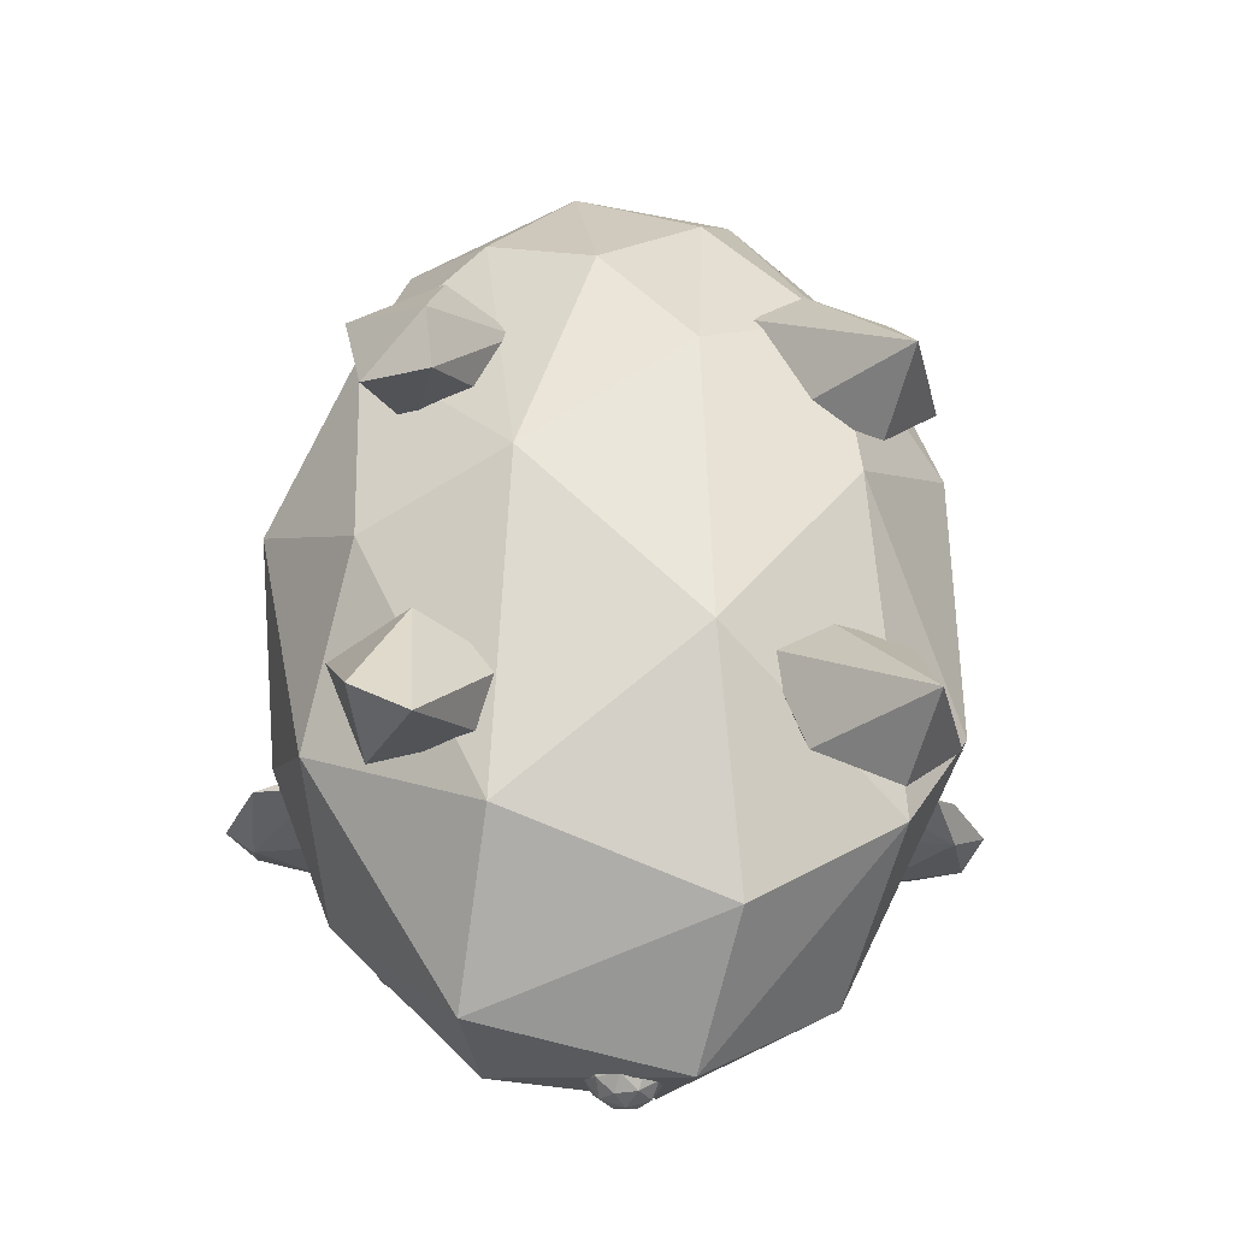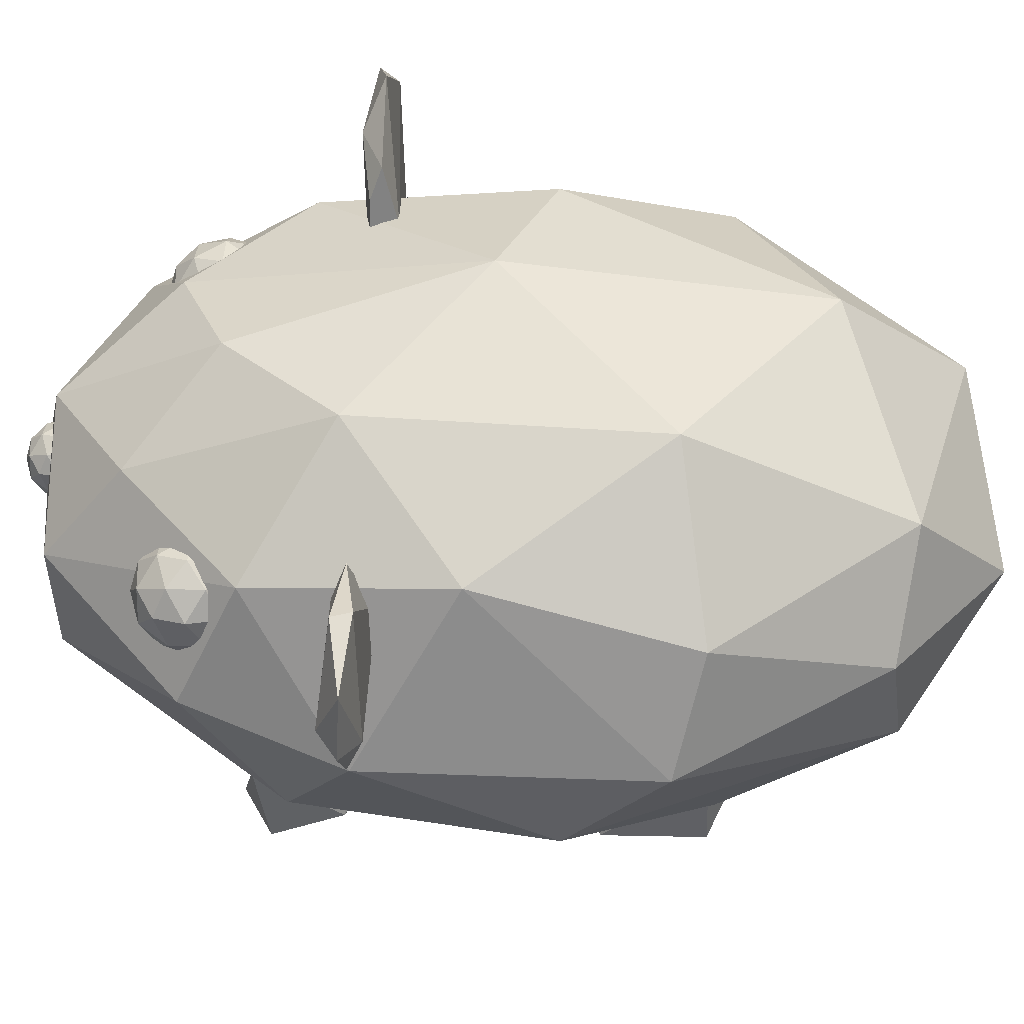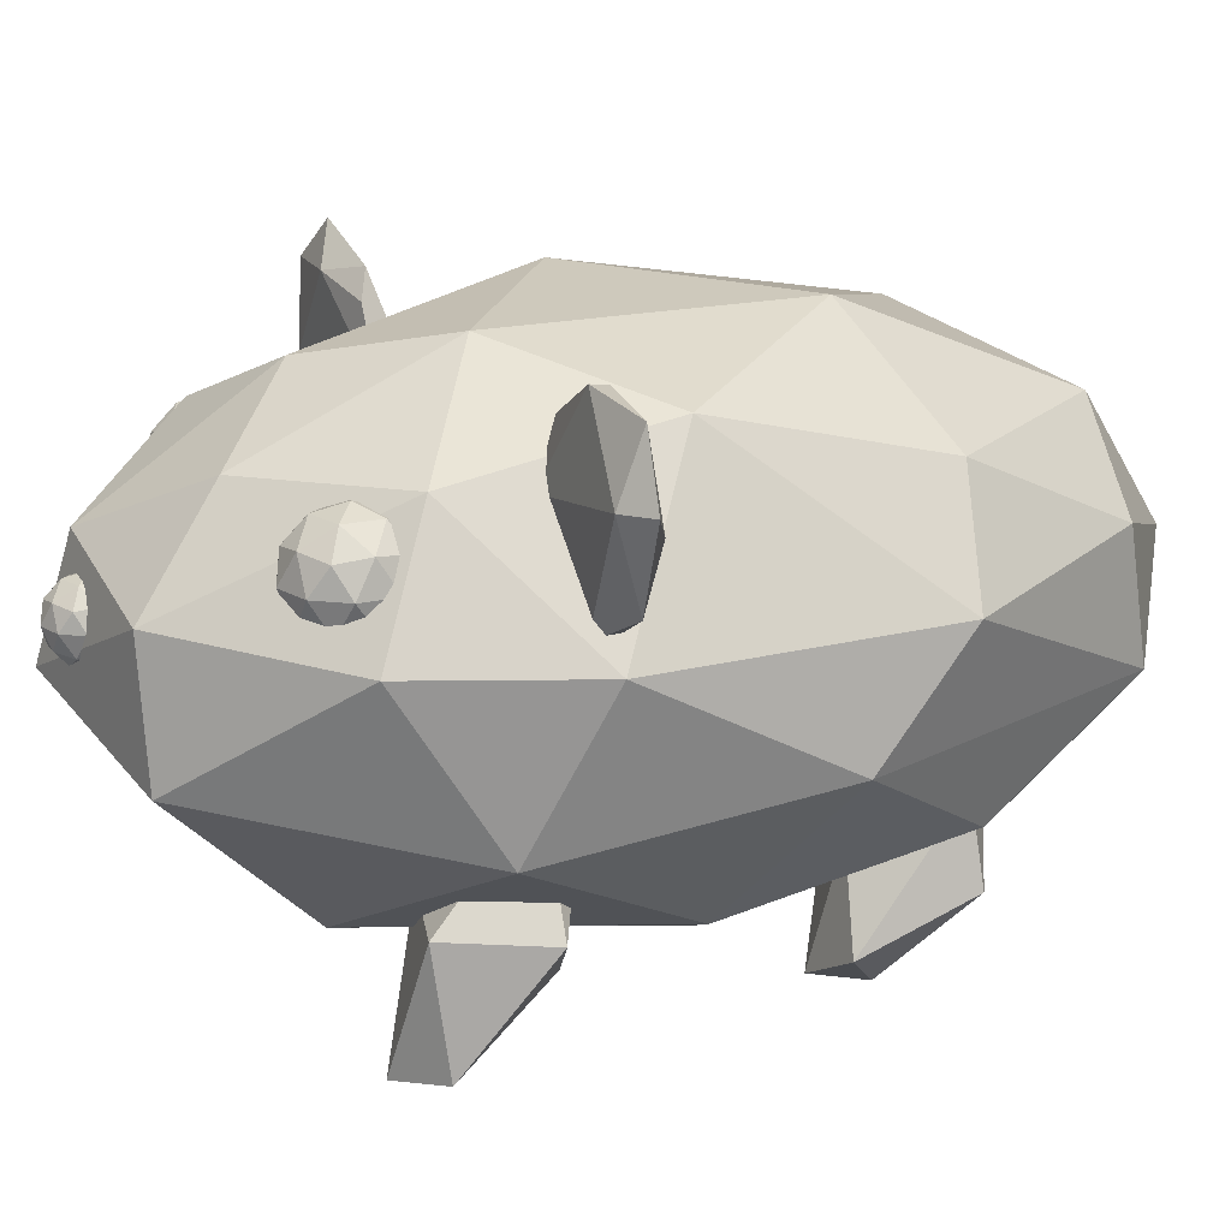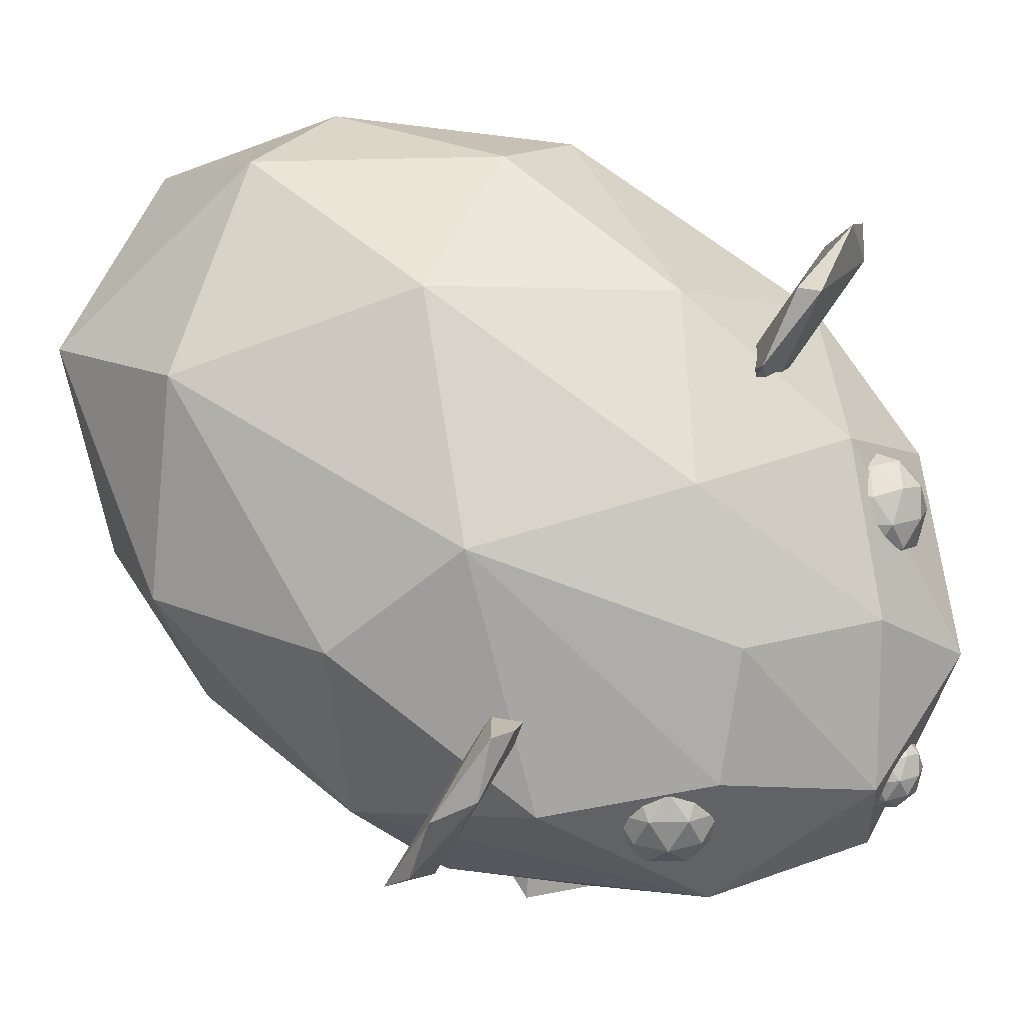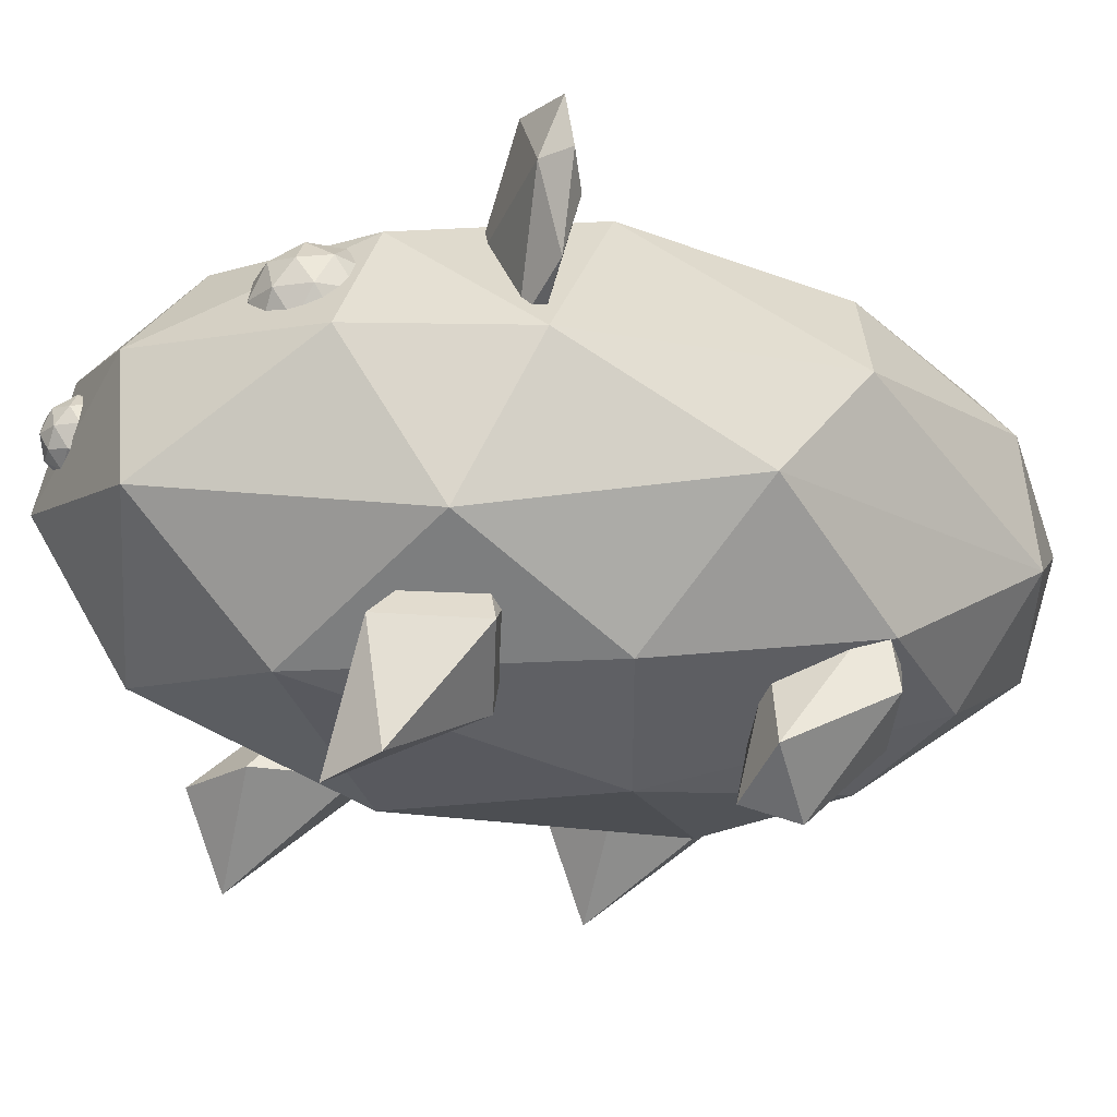
<metadata>
{"format":"obj","ext":"obj","renderer":"f3d","projection":"perspective","resolution":1024,"background":"white","views":[{"elev":-32.1,"azim":-2.7,"up":"+Z"},{"elev":59.0,"azim":-87.8,"up":"+Y"},{"elev":19.1,"azim":-114.0,"up":"+Y"},{"elev":78.2,"azim":125.1,"up":"+Y"},{"elev":-19.8,"azim":-111.5,"up":"+Y"}]}
</metadata>
<code>
o Icosphere.003
v -0.9481 0.03473 0.475
v -1.14 0.2025 0.3123
v -0.9875 0.4888 0.3604
v -0.9011 0.2917 0.7655
v -1.206 0.366 0.6591
v -0.6743 0.3564 0.6239
v -0.8317 0.6767 0.8615
v -1.136 0.6365 0.6486
v -0.9225 0.08164 0.2832
v -0.8709 0.73 0.6532
v -0.7203 0.4417 0.4415
v -0.2016 1.353 -1.464
v -0.5654 1.85 -0.5137
v -0.1121 0.9596 -1.555
v -0.005445 0.5062 -1.228
v -0.2581 1.755 -0.8956
v 0.08889 1.58 -1.065
v 0.3431 1.197 -1.234
v 0.4919 0.6268 -0.8935
v -0.0953 0.1902 -0.4894
v -0.013 1.885 -0.07622
v 0.4741 1.511 -0.6737
v 0.4481 1.653 0.1096
v 0.7637 1.189 -0.1788
v 0.7185 0.8321 -0.5008
v 0.3704 0.3246 0.128
v 0.7124 0.8481 0.4581
v 0.5899 1.352 0.6888
v 0.5052 0.8419 0.9948
v 0.3192 0.4561 0.7985
v 0.03257 0.799 1.453
v -0.08777 0.4774 1.186
v 0.03581 1.671 0.9927
v 0.1042 1.22 1.448
v -0.4902 0.6907 1.464
v -0.4337 0.2887 0.8956
v -0.5796 1.085 1.555
v -0.7806 0.464 1.065
v -0.1263 0.1937 0.5137
v -0.6863 1.538 1.228
v -1.033 1.265 1.172
v -1.035 0.8469 1.234
v -1.153 1.549 0.5873
v -1.166 0.5336 0.6737
v -0.6787 0.1594 0.07621
v -0.5964 1.854 0.4894
v -1.41 1.212 0.5008
v -1.455 0.8554 0.1788
v -1.14 0.3908 -0.1096
v -1.062 1.72 -0.128
v -1.404 1.196 -0.4581
v -1.197 1.202 -0.9948
v -1.282 0.6923 -0.6888
v -1.011 1.588 -0.7985
v -0.604 1.567 -1.186
v -0.7243 1.245 -1.453
v -0.7959 0.8245 -1.448
v -0.7275 0.3731 -0.9927
v 0.3197 1.728 -0.4865
v 0.5559 1.773 -0.5226
v 0.3871 1.813 -0.4484
v 0.7806 1.485 -0.5205
v 0.8451 1.75 -0.4858
v 0.7003 1.292 -0.467
v 0.6925 1.891 -0.4503
v 0.9021 1.615 -0.4291
v 0.7676 1.377 -0.4289
v 0.2423 1.355 -0.4296
v 0.3068 1.62 -0.3949
v 0.5314 1.333 -0.3928
v 0.3949 1.214 -0.4651
v 0.1853 1.49 -0.4863
v -1.488 1.634 -0.5251
v -1.001 1.548 -0.5203
v -1.003 1.741 -0.4647
v -0.9891 1.262 -0.4673
v -1.253 1.242 -0.4916
v -0.8982 1.466 -0.4595
v -1.226 1.227 -0.4265
v -0.9934 1.472 -0.3903
v -1.228 1.863 -0.4238
v -1.48 1.557 -0.3951
v -1.492 1.843 -0.4481
v -1.583 1.639 -0.4559
v -1.478 1.364 -0.4507
v -1.255 1.878 -0.4889
v -0.7203 0.4417 -0.747
v -1.074 0.4517 -0.8431
v -0.9554 0.2491 -0.4427
v -1.202 0.432 -0.527
v -1.119 0.06685 -0.8037
v -0.6743 0.3564 -0.5646
v -0.8317 0.6767 -0.3269
v -0.9314 0.01933 -0.9132
v -0.9571 0.7674 -0.489
v 0.4974 0.4171 -0.4409
v 0.1758 0.3634 -0.8102
v 0.2309 0.4275 -0.3234
v 0.6282 0.4518 -0.7537
v 0.04512 0.3287 -0.4974
v 0.5114 0.04798 -0.7812
v 0.1619 0.7325 -0.4699
v 0.4423 0.353 -0.9277
v 0.4974 0.4171 0.7476
v 0.1758 0.3634 0.3783
v 0.2309 0.4275 0.8651
v 0.6282 0.4518 0.4348
v 0.04512 0.3287 0.6911
v 0.5114 0.04798 0.4073
v 0.1619 0.7325 0.7186
v 0.4423 0.353 0.2608
v 0.1927 1.169 -0.9548
v 0.3331 1.276 -0.8528
v 0.1391 1.276 -0.7898
v 0.01924 1.276 -0.9548
v 0.1391 1.276 -1.12
v 0.3331 1.276 -1.057
v 0.2464 1.449 -0.7898
v 0.05237 1.449 -0.8528
v 0.05237 1.449 -1.057
v 0.2464 1.449 -1.12
v 0.3662 1.449 -0.9548
v 0.1927 1.557 -0.9548
v 0.1612 1.198 -0.8578
v 0.2752 1.198 -0.8948
v 0.2437 1.261 -0.7978
v 0.3577 1.261 -0.9548
v 0.2752 1.198 -1.015
v 0.09076 1.198 -0.9548
v 0.05924 1.261 -0.8578
v 0.1612 1.198 -1.052
v 0.05924 1.261 -1.052
v 0.2437 1.261 -1.112
v 0.3772 1.363 -0.8948
v 0.3772 1.363 -1.015
v 0.1927 1.363 -0.7608
v 0.3068 1.363 -0.7978
v 0.008253 1.363 -0.8948
v 0.07872 1.363 -0.7978
v 0.07872 1.363 -1.112
v 0.008253 1.363 -1.015
v 0.3068 1.363 -1.112
v 0.1927 1.363 -1.149
v 0.3262 1.465 -0.8578
v 0.1417 1.465 -0.7978
v 0.02773 1.465 -0.9548
v 0.1417 1.465 -1.112
v 0.3262 1.465 -1.052
v 0.2243 1.528 -0.8578
v 0.2947 1.528 -0.9548
v 0.1102 1.528 -0.8948
v 0.1102 1.528 -1.015
v 0.2243 1.528 -1.052
v -0.9059 1.169 -0.9548
v -0.7655 1.276 -0.8528
v -0.9595 1.276 -0.7898
v -1.079 1.276 -0.9548
v -0.9595 1.276 -1.12
v -0.7655 1.276 -1.057
v -0.8522 1.449 -0.7898
v -1.046 1.449 -0.8528
v -1.046 1.449 -1.057
v -0.8522 1.449 -1.12
v -0.7324 1.449 -0.9548
v -0.9059 1.557 -0.9548
v -0.9374 1.198 -0.8578
v -0.8234 1.198 -0.8948
v -0.8549 1.261 -0.7978
v -0.7408 1.261 -0.9548
v -0.8234 1.198 -1.015
v -1.008 1.198 -0.9548
v -1.039 1.261 -0.8578
v -0.9374 1.198 -1.052
v -1.039 1.261 -1.052
v -0.8549 1.261 -1.112
v -0.7214 1.363 -0.8948
v -0.7214 1.363 -1.015
v -0.9059 1.363 -0.7608
v -0.7918 1.363 -0.7978
v -1.09 1.363 -0.8948
v -1.02 1.363 -0.7978
v -1.02 1.363 -1.112
v -1.09 1.363 -1.015
v -0.7918 1.363 -1.112
v -0.9059 1.363 -1.149
v -0.7724 1.465 -0.8578
v -0.9568 1.465 -0.7978
v -1.071 1.465 -0.9548
v -0.9568 1.465 -1.112
v -0.7724 1.465 -1.052
v -0.8743 1.528 -0.8578
v -0.8039 1.528 -0.9548
v -0.9884 1.528 -0.8948
v -0.9884 1.528 -1.015
v -0.8743 1.528 -1.052
v -0.3053 1.005 -1.45
v -0.2105 1.078 -1.381
v -0.3415 1.078 -1.339
v -0.4224 1.078 -1.45
v -0.3415 1.078 -1.561
v -0.2105 1.078 -1.519
v -0.2691 1.195 -1.339
v -0.4 1.195 -1.381
v -0.4 1.195 -1.519
v -0.2691 1.195 -1.561
v -0.1882 1.195 -1.45
v -0.3053 1.267 -1.45
v -0.3265 1.025 -1.385
v -0.2496 1.025 -1.41
v -0.2709 1.067 -1.344
v -0.1939 1.067 -1.45
v -0.2496 1.025 -1.491
v -0.3741 1.025 -1.45
v -0.3954 1.067 -1.385
v -0.3265 1.025 -1.516
v -0.3954 1.067 -1.516
v -0.2709 1.067 -1.556
v -0.1807 1.136 -1.41
v -0.1807 1.136 -1.491
v -0.3053 1.136 -1.319
v -0.2283 1.136 -1.344
v -0.4298 1.136 -1.41
v -0.3822 1.136 -1.344
v -0.3822 1.136 -1.556
v -0.4298 1.136 -1.491
v -0.2283 1.136 -1.556
v -0.3053 1.136 -1.581
v -0.2152 1.205 -1.385
v -0.3397 1.205 -1.344
v -0.4166 1.205 -1.45
v -0.3397 1.205 -1.556
v -0.2152 1.205 -1.516
v -0.284 1.248 -1.385
v -0.2364 1.248 -1.45
v -0.361 1.248 -1.41
v -0.361 1.248 -1.491
v -0.284 1.248 -1.516
f 4 5 1
f 1 5 2
f 1 2 9
f 1 9 6
f 8 10 3
f 2 8 3
f 9 2 3
f 11 9 3
f 10 11 3
f 6 9 11
f 5 8 2
f 8 7 10
f 7 11 10
f 7 6 11
f 5 7 8
f 4 7 5
f 6 4 1
f 4 6 7
f 57 14 15
f 12 17 18
f 14 18 19
f 18 22 24
f 19 25 26
f 24 23 28
f 45 20 39
f 26 27 30
f 26 39 20
f 30 39 26
f 27 28 29
f 28 33 34
f 29 34 31
f 31 32 30
f 32 36 39
f 31 35 32
f 35 38 36
f 40 41 37
f 42 44 38
f 36 38 45
f 41 47 42
f 46 43 40
f 43 47 41
f 46 50 43
f 48 49 44
f 50 51 47
f 47 51 48
f 51 53 48
f 53 58 49
f 54 52 51
f 52 57 53
f 54 56 52
f 58 20 45
f 54 13 55
f 56 12 14
f 56 14 57
f 57 15 58
f 55 16 12
f 62 60 63
f 60 61 65
f 60 65 63
f 64 66 67
f 63 65 66
f 61 69 65
f 70 64 67
f 69 61 72
f 71 72 62
f 59 60 72
f 72 60 62
f 73 77 85
f 74 77 73
f 74 75 78
f 76 79 77
f 76 78 80
f 76 80 79
f 79 80 82
f 82 81 83
f 81 75 86
f 83 84 82
f 84 73 85
f 75 74 86
f 87 94 88
f 95 87 88
f 92 94 87
f 91 88 94
f 90 95 88
f 93 87 95
f 93 92 87
f 91 90 88
f 90 93 95
f 89 91 94
f 89 90 91
f 89 93 90
f 92 89 94
f 89 92 93
f 96 98 101
f 96 99 102
f 98 102 100
f 100 102 97
f 102 103 97
f 102 99 103
f 101 97 103
f 99 101 103
f 101 100 97
f 98 96 102
f 96 101 99
f 98 100 101
f 104 106 109
f 104 107 110
f 106 110 108
f 108 110 105
f 110 111 105
f 110 107 111
f 109 105 111
f 107 109 111
f 109 108 105
f 106 104 110
f 104 109 107
f 106 108 109
f 14 12 18
f 15 14 19
f 18 17 22
f 19 18 25
f 25 18 24
f 20 19 26
f 24 22 23
f 25 24 27
f 26 25 27
f 27 24 28
f 30 27 29
f 29 28 34
f 30 29 31
f 30 32 39
f 32 35 36
f 34 33 40
f 31 34 37
f 31 37 35
f 34 40 37
f 33 46 40
f 39 36 45
f 37 41 42
f 35 42 38
f 40 43 41
f 45 38 44
f 44 49 45
f 43 50 47
f 48 53 49
f 50 54 51
f 54 50 13
f 49 58 45
f 51 52 53
f 53 57 58
f 52 56 57
f 56 54 55
f 55 13 16
f 56 55 12
f 60 59 61
f 62 66 64
f 65 69 66
f 69 68 70
f 70 71 64
f 68 69 72
f 70 68 71
f 68 72 71
f 61 59 72
f 64 71 62
f 74 76 77
f 76 74 78
f 77 79 85
f 78 75 80
f 85 79 82
f 80 75 81
f 82 80 81
f 82 84 85
f 83 81 86
f 83 73 84
f 83 86 73
f 86 74 73
f 58 15 20
f 13 21 16
f 21 22 17
f 22 21 23
f 23 21 33
f 37 42 35
f 47 48 42
f 46 21 13
f 63 66 62
f 12 16 17
f 16 21 17
f 20 15 19
f 28 23 33
f 33 21 46
f 42 48 44
f 50 46 13
f 66 69 70
f 67 66 70
f 112 125 124
f 113 125 127
f 112 124 129
f 112 129 131
f 112 131 128
f 113 127 134
f 114 126 136
f 115 130 138
f 116 132 140
f 117 133 142
f 113 134 137
f 114 136 139
f 115 138 141
f 116 140 143
f 117 142 135
f 118 144 149
f 119 145 151
f 120 146 152
f 121 147 153
f 122 148 150
f 150 153 123
f 150 148 153
f 148 121 153
f 153 152 123
f 153 147 152
f 147 120 152
f 152 151 123
f 152 146 151
f 146 119 151
f 151 149 123
f 151 145 149
f 145 118 149
f 149 150 123
f 149 144 150
f 144 122 150
f 135 148 122
f 135 142 148
f 142 121 148
f 143 147 121
f 143 140 147
f 140 120 147
f 141 146 120
f 141 138 146
f 138 119 146
f 139 145 119
f 139 136 145
f 136 118 145
f 137 144 118
f 137 134 144
f 134 122 144
f 142 143 121
f 142 133 143
f 133 116 143
f 140 141 120
f 140 132 141
f 132 115 141
f 138 139 119
f 138 130 139
f 130 114 139
f 136 137 118
f 136 126 137
f 126 113 137
f 134 135 122
f 134 127 135
f 127 117 135
f 128 133 117
f 128 131 133
f 131 116 133
f 131 132 116
f 131 129 132
f 129 115 132
f 129 130 115
f 129 124 130
f 124 114 130
f 127 128 117
f 127 125 128
f 125 112 128
f 124 126 114
f 124 125 126
f 125 113 126
f 154 167 166
f 155 167 169
f 154 166 171
f 154 171 173
f 154 173 170
f 155 169 176
f 156 168 178
f 157 172 180
f 158 174 182
f 159 175 184
f 155 176 179
f 156 178 181
f 157 180 183
f 158 182 185
f 159 184 177
f 160 186 191
f 161 187 193
f 162 188 194
f 163 189 195
f 164 190 192
f 192 195 165
f 192 190 195
f 190 163 195
f 195 194 165
f 195 189 194
f 189 162 194
f 194 193 165
f 194 188 193
f 188 161 193
f 193 191 165
f 193 187 191
f 187 160 191
f 191 192 165
f 191 186 192
f 186 164 192
f 177 190 164
f 177 184 190
f 184 163 190
f 185 189 163
f 185 182 189
f 182 162 189
f 183 188 162
f 183 180 188
f 180 161 188
f 181 187 161
f 181 178 187
f 178 160 187
f 179 186 160
f 179 176 186
f 176 164 186
f 184 185 163
f 184 175 185
f 175 158 185
f 182 183 162
f 182 174 183
f 174 157 183
f 180 181 161
f 180 172 181
f 172 156 181
f 178 179 160
f 178 168 179
f 168 155 179
f 176 177 164
f 176 169 177
f 169 159 177
f 170 175 159
f 170 173 175
f 173 158 175
f 173 174 158
f 173 171 174
f 171 157 174
f 171 172 157
f 171 166 172
f 166 156 172
f 169 170 159
f 169 167 170
f 167 154 170
f 166 168 156
f 166 167 168
f 167 155 168
f 196 209 208
f 197 209 211
f 196 208 213
f 196 213 215
f 196 215 212
f 197 211 218
f 198 210 220
f 199 214 222
f 200 216 224
f 201 217 226
f 197 218 221
f 198 220 223
f 199 222 225
f 200 224 227
f 201 226 219
f 202 228 233
f 203 229 235
f 204 230 236
f 205 231 237
f 206 232 234
f 234 237 207
f 234 232 237
f 232 205 237
f 237 236 207
f 237 231 236
f 231 204 236
f 236 235 207
f 236 230 235
f 230 203 235
f 235 233 207
f 235 229 233
f 229 202 233
f 233 234 207
f 233 228 234
f 228 206 234
f 219 232 206
f 219 226 232
f 226 205 232
f 227 231 205
f 227 224 231
f 224 204 231
f 225 230 204
f 225 222 230
f 222 203 230
f 223 229 203
f 223 220 229
f 220 202 229
f 221 228 202
f 221 218 228
f 218 206 228
f 226 227 205
f 226 217 227
f 217 200 227
f 224 225 204
f 224 216 225
f 216 199 225
f 222 223 203
f 222 214 223
f 214 198 223
f 220 221 202
f 220 210 221
f 210 197 221
f 218 219 206
f 218 211 219
f 211 201 219
f 212 217 201
f 212 215 217
f 215 200 217
f 215 216 200
f 215 213 216
f 213 199 216
f 213 214 199
f 213 208 214
f 208 198 214
f 211 212 201
f 211 209 212
f 209 196 212
f 208 210 198
f 208 209 210
f 209 197 210

</code>
